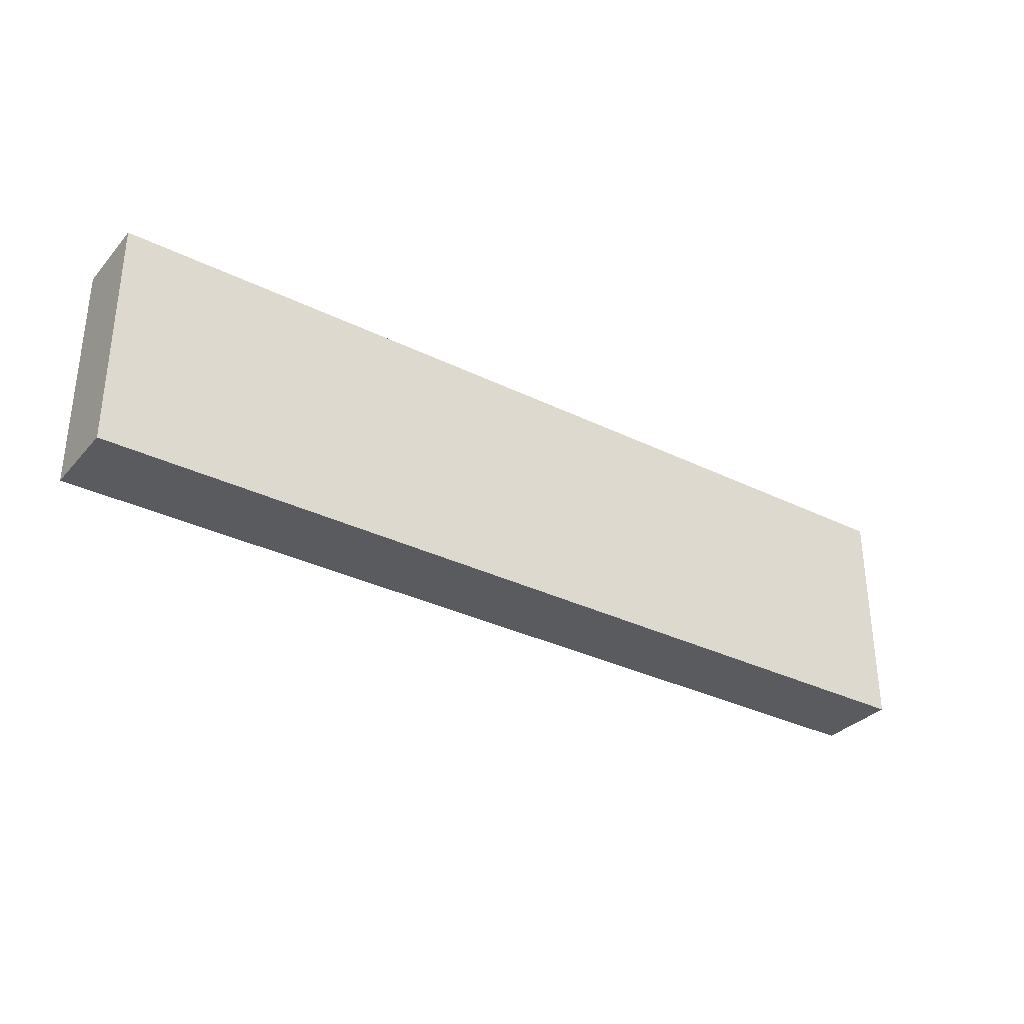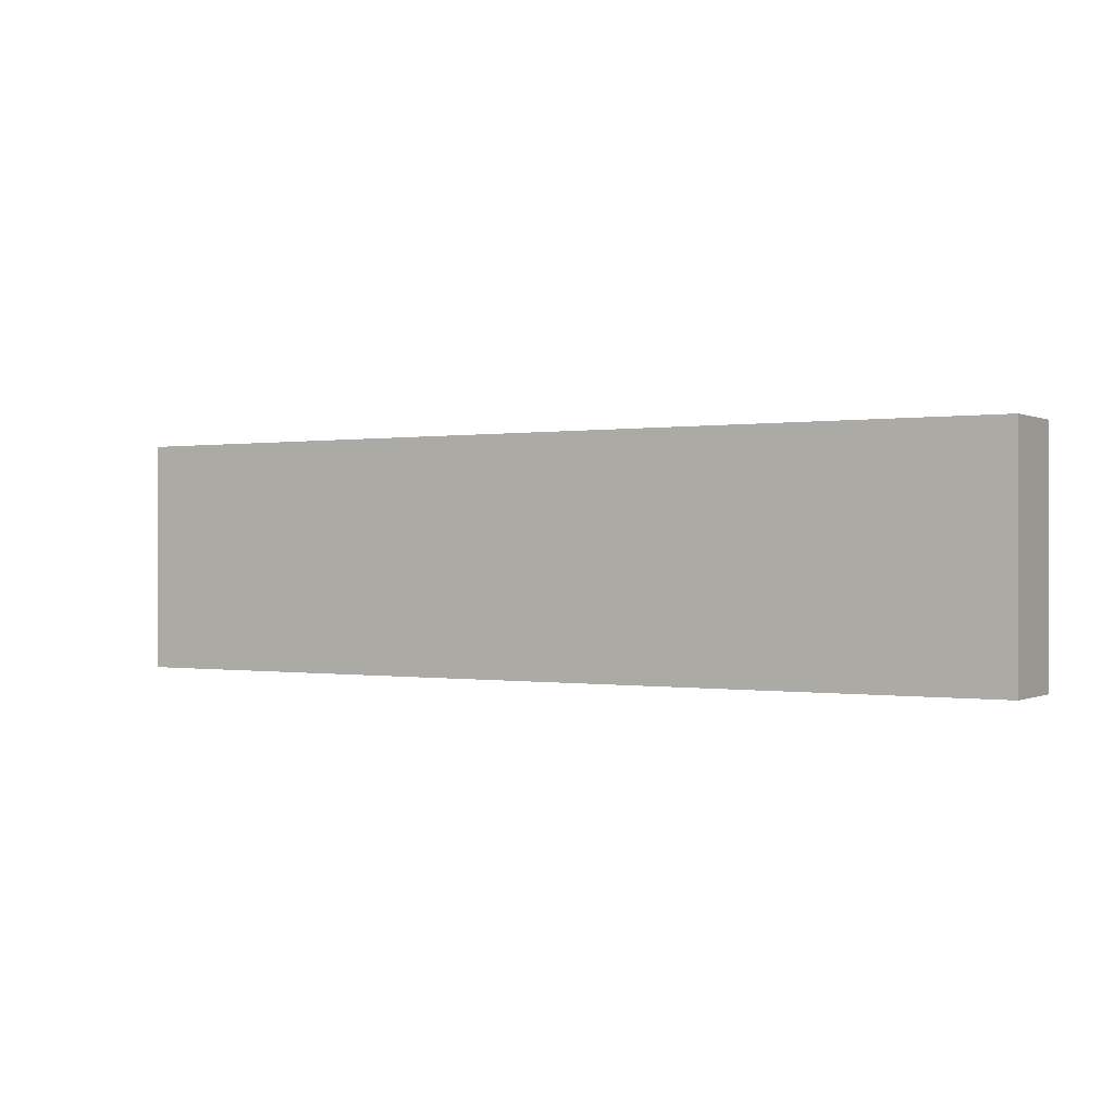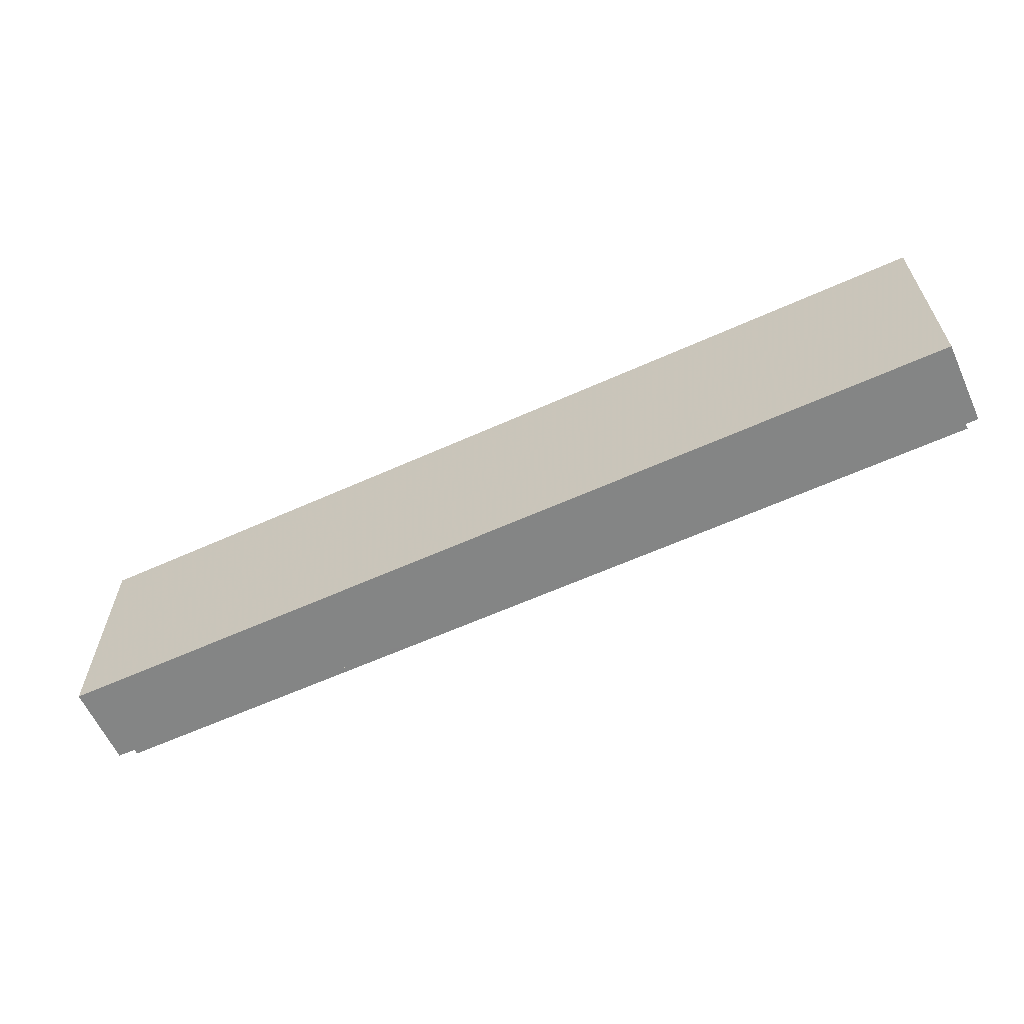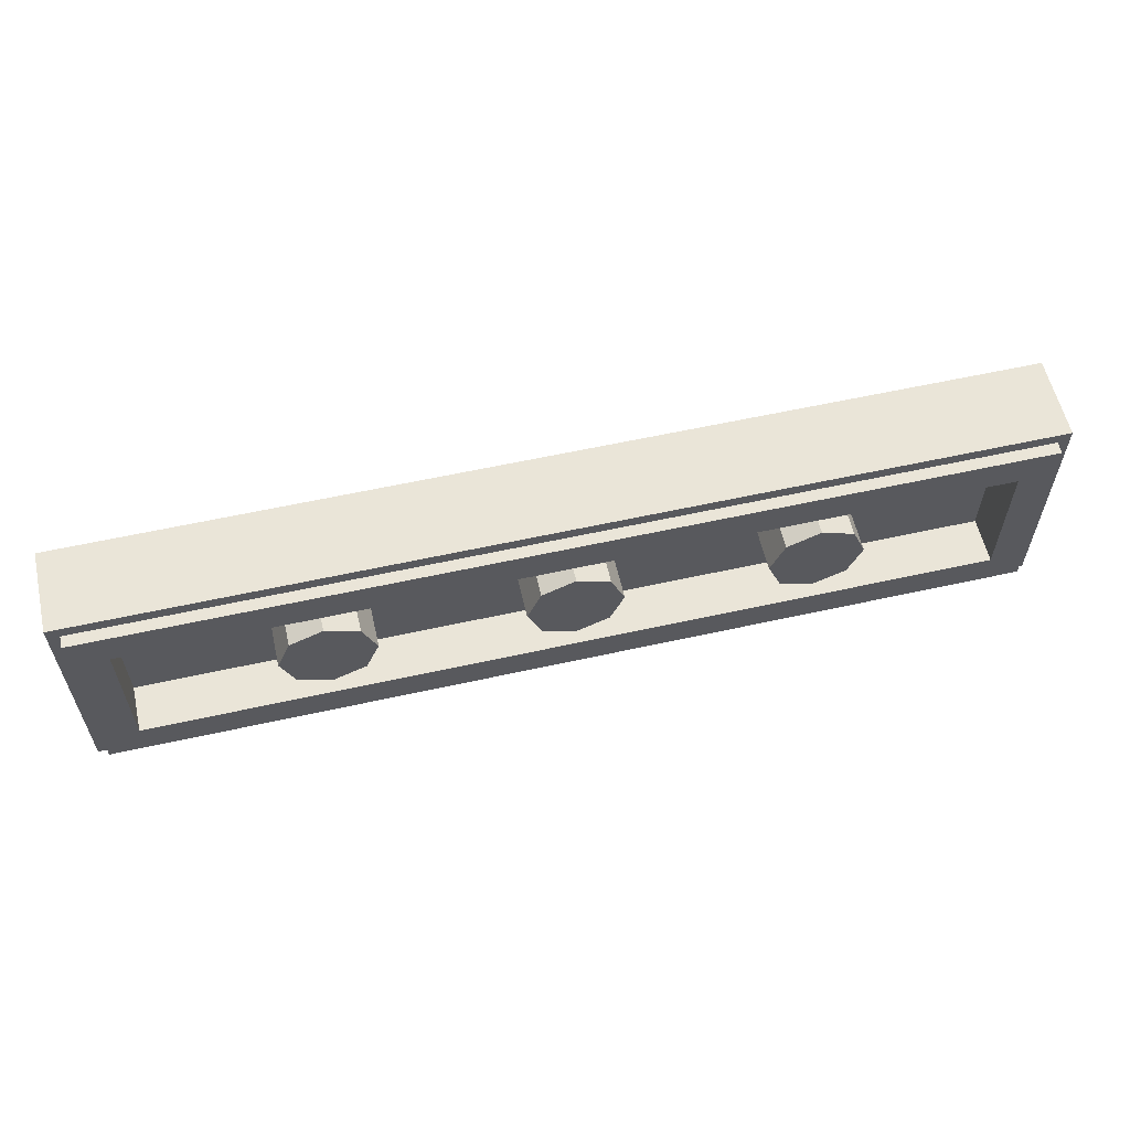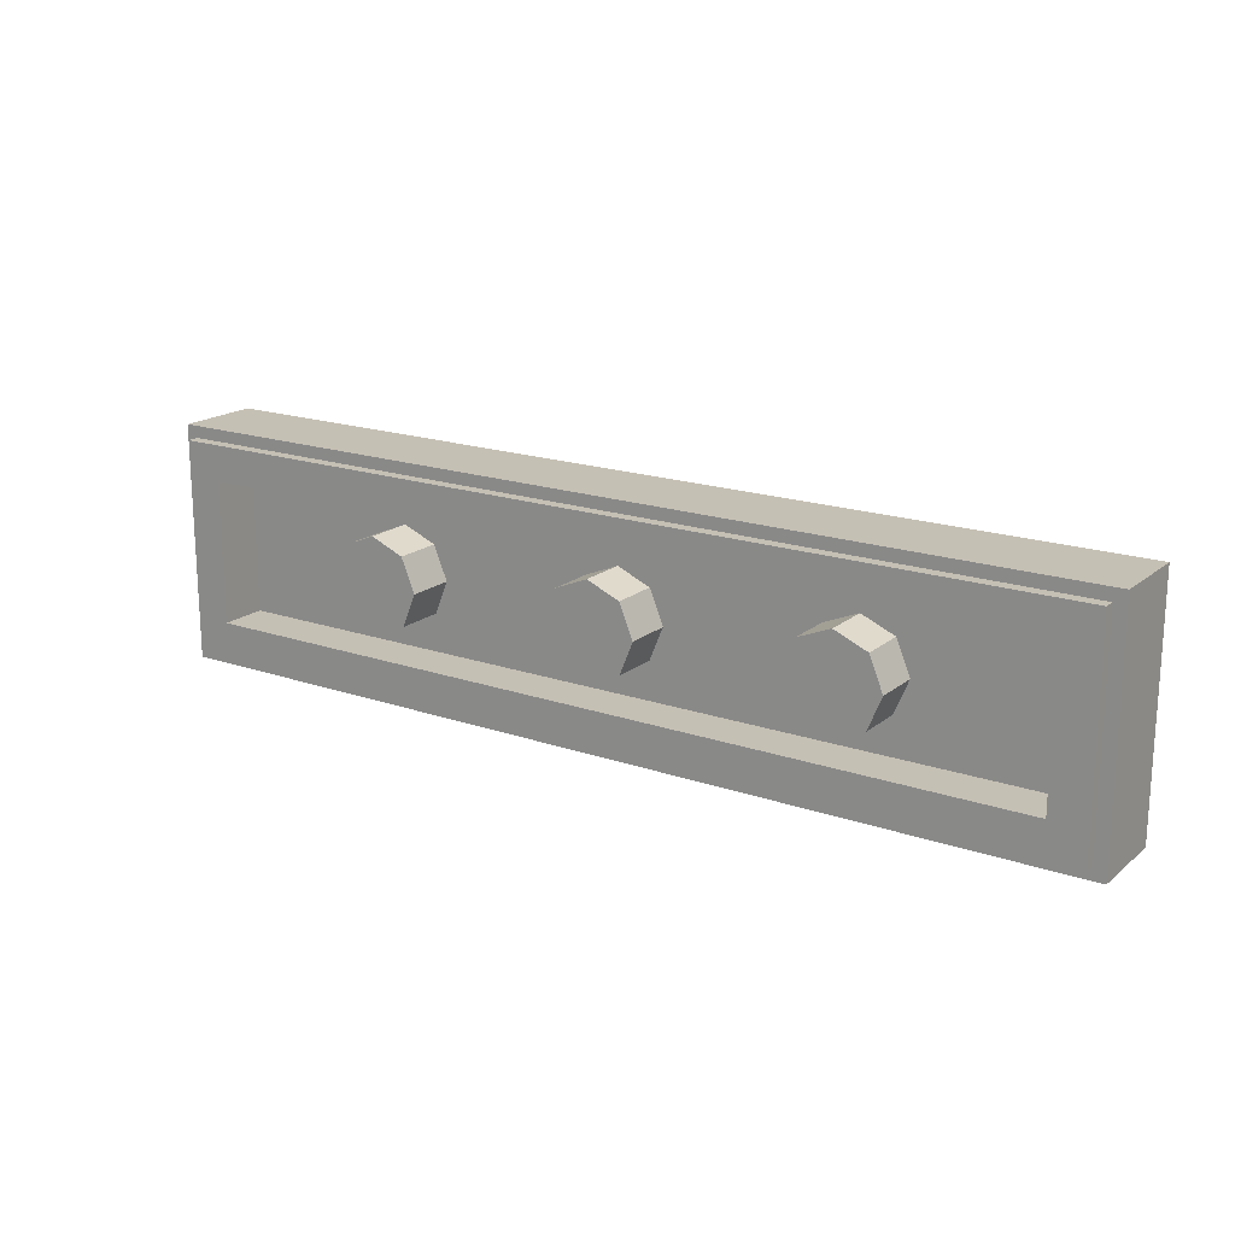
<metadata>
{"format":"obj","ext":"obj","renderer":"f3d","projection":"perspective","resolution":1024,"background":"white","views":[{"elev":-32.6,"azim":-34.4,"up":"+Z"},{"elev":-0.0,"azim":31.1,"up":"+Z"},{"elev":-61.6,"azim":24.6,"up":"+Z"},{"elev":58.8,"azim":167.1,"up":"+Z"},{"elev":18.3,"azim":-146.2,"up":"+Z"}]}
</metadata>
<code>
v -2 0.35 0.5
v -2 0 0.5
v 2 0 0.5
v 2 0.35 0.5
v -2 0.35 -0.5
v -2 0 -0.5
v -2 0 0.5
v -2 0.35 0.5
v 2 0.35 -0.5
v 2 0 -0.5
v -2 0 -0.5
v -2 0.35 -0.5
v 2 0.35 0.5
v 2 0 0.5
v 2 0 -0.5
v 2 0.35 -0.5
v -1.95 0.4 0.45
v -1.95 0.35 0.45
v 1.95 0.35 0.45
v 1.95 0.4 0.45
v -1.95 0.4 -0.45
v -1.95 0.35 -0.45
v -1.95 0.35 0.45
v -1.95 0.4 0.45
v 1.95 0.4 -0.45
v 1.95 0.35 -0.45
v -1.95 0.35 -0.45
v -1.95 0.4 -0.45
v 1.95 0.4 0.45
v 1.95 0.35 0.45
v 1.95 0.35 -0.45
v 1.95 0.4 -0.45
v -1.8 0.2 0.3
v 1.8 0.2 0.3
v 1.8 0.2 -0.3
v -1.8 0.2 -0.3
v -1.8 0.2 0.3
v -1.8 0.4 0.3
v 1.8 0.4 0.3
v 1.8 0.2 0.3
v -1.8 0.2 -0.3
v -1.8 0.4 -0.3
v -1.8 0.4 0.3
v -1.8 0.2 0.3
v 1.8 0.2 -0.3
v 1.8 0.4 -0.3
v -1.8 0.4 -0.3
v -1.8 0.2 -0.3
v 1.8 0.2 0.3
v 1.8 0.4 0.3
v 1.8 0.4 -0.3
v 1.8 0.2 -0.3
v -1.95 0.4 0.45
v -1.8 0.4 0.3
v -1.8 0.4 -0.3
v -1.95 0.4 -0.45
v 1.95 0.4 -0.45
v 1.8 0.4 -0.3
v 1.8 0.4 0.3
v 1.95 0.4 0.45
v 1.95 0.4 0.45
v 1.8 0.4 0.3
v -1.8 0.4 0.3
v -1.95 0.4 0.45
v -1.95 0.4 -0.45
v -1.8 0.4 -0.3
v 1.8 0.4 -0.3
v 1.95 0.4 -0.45
v -2 0.35 0.5
v -1.95 0.35 0.45
v -1.95 0.35 -0.45
v -2 0.35 -0.5
v 2 0.35 -0.5
v 1.95 0.35 -0.45
v 1.95 0.35 0.45
v 2 0.35 0.5
v 2 0.35 0.5
v 1.95 0.35 0.45
v -1.95 0.35 0.45
v -2 0.35 0.5
v -2 0.35 -0.5
v -1.95 0.35 -0.45
v 1.95 0.35 -0.45
v 2 0.35 -0.5
v 0 0.4 0
v 0.2 0.4 0
v 0.1414 0.4 0.1414
v 0 0.4 0
v 0.1414 0.4 0.1414
v 0 0.4 0.2
v 0 0.4 0
v 0 0.4 0.2
v -0.1414 0.4 0.1414
v 0 0.4 0
v -0.1414 0.4 0.1414
v -0.2 0.4 0
v 0 0.4 0
v -0.2 0.4 0
v -0.1414 0.4 -0.1414
v 0 0.4 0
v -0.1414 0.4 -0.1414
v 0 0.4 -0.2
v 0 0.4 0
v 0 0.4 -0.2
v 0.1414 0.4 -0.1414
v 0 0.4 0
v 0.1414 0.4 -0.1414
v 0.2 0.4 0
v 0.1414 0.4 0.1414
v 0.2 0.4 0
v 0.2 0.2 0
v 0.1414 0.2 0.1414
v 0 0.4 0.2
v 0.1414 0.4 0.1414
v 0.1414 0.2 0.1414
v 0 0.2 0.2
v -0.1414 0.4 0.1414
v 0 0.4 0.2
v 0 0.2 0.2
v -0.1414 0.2 0.1414
v -0.2 0.4 0
v -0.1414 0.4 0.1414
v -0.1414 0.2 0.1414
v -0.2 0.2 0
v -0.1414 0.4 -0.1414
v -0.2 0.4 0
v -0.2 0.2 0
v -0.1414 0.2 -0.1414
v 0 0.4 -0.2
v -0.1414 0.4 -0.1414
v -0.1414 0.2 -0.1414
v 0 0.2 -0.2
v 0.1414 0.4 -0.1414
v 0 0.4 -0.2
v 0 0.2 -0.2
v 0.1414 0.2 -0.1414
v 0.2 0.4 0
v 0.1414 0.4 -0.1414
v 0.1414 0.2 -0.1414
v 0.2 0.2 0
v -1 0.4 0
v -0.8 0.4 0
v -0.8586 0.4 0.1414
v -1 0.4 0
v -0.8586 0.4 0.1414
v -1 0.4 0.2
v -1 0.4 0
v -1 0.4 0.2
v -1.141 0.4 0.1414
v -1 0.4 0
v -1.141 0.4 0.1414
v -1.2 0.4 0
v -1 0.4 0
v -1.2 0.4 0
v -1.141 0.4 -0.1414
v -1 0.4 0
v -1.141 0.4 -0.1414
v -1 0.4 -0.2
v -1 0.4 0
v -1 0.4 -0.2
v -0.8586 0.4 -0.1414
v -1 0.4 0
v -0.8586 0.4 -0.1414
v -0.8 0.4 0
v -0.8586 0.4 0.1414
v -0.8 0.4 0
v -0.8 0.2 0
v -0.8586 0.2 0.1414
v -1 0.4 0.2
v -0.8586 0.4 0.1414
v -0.8586 0.2 0.1414
v -1 0.2 0.2
v -1.141 0.4 0.1414
v -1 0.4 0.2
v -1 0.2 0.2
v -1.141 0.2 0.1414
v -1.2 0.4 0
v -1.141 0.4 0.1414
v -1.141 0.2 0.1414
v -1.2 0.2 0
v -1.141 0.4 -0.1414
v -1.2 0.4 0
v -1.2 0.2 0
v -1.141 0.2 -0.1414
v -1 0.4 -0.2
v -1.141 0.4 -0.1414
v -1.141 0.2 -0.1414
v -1 0.2 -0.2
v -0.8586 0.4 -0.1414
v -1 0.4 -0.2
v -1 0.2 -0.2
v -0.8586 0.2 -0.1414
v -0.8 0.4 0
v -0.8586 0.4 -0.1414
v -0.8586 0.2 -0.1414
v -0.8 0.2 0
v 1 0.4 0
v 1.2 0.4 0
v 1.141 0.4 0.1414
v 1 0.4 0
v 1.141 0.4 0.1414
v 1 0.4 0.2
v 1 0.4 0
v 1 0.4 0.2
v 0.8586 0.4 0.1414
v 1 0.4 0
v 0.8586 0.4 0.1414
v 0.8 0.4 0
v 1 0.4 0
v 0.8 0.4 0
v 0.8586 0.4 -0.1414
v 1 0.4 0
v 0.8586 0.4 -0.1414
v 1 0.4 -0.2
v 1 0.4 0
v 1 0.4 -0.2
v 1.141 0.4 -0.1414
v 1 0.4 0
v 1.141 0.4 -0.1414
v 1.2 0.4 0
v 1.141 0.4 0.1414
v 1.2 0.4 0
v 1.2 0.2 0
v 1.141 0.2 0.1414
v 1 0.4 0.2
v 1.141 0.4 0.1414
v 1.141 0.2 0.1414
v 1 0.2 0.2
v 0.8586 0.4 0.1414
v 1 0.4 0.2
v 1 0.2 0.2
v 0.8586 0.2 0.1414
v 0.8 0.4 0
v 0.8586 0.4 0.1414
v 0.8586 0.2 0.1414
v 0.8 0.2 0
v 0.8586 0.4 -0.1414
v 0.8 0.4 0
v 0.8 0.2 0
v 0.8586 0.2 -0.1414
v 1 0.4 -0.2
v 0.8586 0.4 -0.1414
v 0.8586 0.2 -0.1414
v 1 0.2 -0.2
v 1.141 0.4 -0.1414
v 1 0.4 -0.2
v 1 0.2 -0.2
v 1.141 0.2 -0.1414
v 1.2 0.4 0
v 1.141 0.4 -0.1414
v 1.141 0.2 -0.1414
v 1.2 0.2 0
v 0 0 0.4
v -0.1125 0 0.0875
v 0.1125 0 0.0875
v 0 0 -0.225
v 0.1875 0 -0.1
v -0.1875 0 -0.1
v -0.1875 0 -0.1
v -0.3125 0 -0.425
v 0 0 -0.225
v 0 0 -0.225
v 0.3125 0 -0.425
v 0.1875 0 -0.1
v 0.475 0 0.0875
v 0.1125 0 0.0875
v 0.1875 0 -0.1
v -0.475 0 0.0875
v -0.1875 0 -0.1
v -0.1125 0 0.0875
v 0.1125 0 0.0875
v -0.1125 0 0.0875
v -0.1875 0 -0.1
v 0.1875 0 -0.1
v -0.1125 0 0.0875
v 0 0 0.4
v 0 0 0.5
v -0.475 0 0.0875
v 0 0 0.5
v 0 0 0.4
v 0.1125 0 0.0875
v 0.475 0 0.0875
v 0.3125 0 -0.425
v -0.3125 0 -0.425
v -0.6 0 -0.5
v 0.6 0 -0.5
v 0 0 -0.225
v -0.3125 0 -0.425
v 0.3125 0 -0.425
v 0.6 0 -0.5
v 0.1875 0 -0.1
v 0.3125 0 -0.425
v -0.6 0 -0.5
v -0.3125 0 -0.425
v -0.1875 0 -0.1
v 0.6 0 0.5
v 0.475 0 0.0875
v 0.6 0 -0.5
v -0.6 0 -0.5
v -0.475 0 0.0875
v -0.6 0 0.5
v -0.6 0 -0.5
v -0.1875 0 -0.1
v -0.475 0 0.0875
v -0.475 0 0.0875
v 0 0 0.5
v -0.6 0 0.5
v 0.475 0 0.0875
v 0.6 0 0.5
v 0 0 0.5
v 0.475 0 0.0875
v 0.1875 0 -0.1
v 0.6 0 -0.5
v 1.2 0 0.4
v 1.087 0 0.0875
v 1.312 0 0.0875
v 1.2 0 -0.225
v 1.387 0 -0.1
v 1.012 0 -0.1
v 1.012 0 -0.1
v 0.8875 0 -0.425
v 1.2 0 -0.225
v 1.2 0 -0.225
v 1.512 0 -0.425
v 1.387 0 -0.1
v 1.675 0 0.0875
v 1.312 0 0.0875
v 1.387 0 -0.1
v 0.725 0 0.0875
v 1.012 0 -0.1
v 1.087 0 0.0875
v 1.312 0 0.0875
v 1.087 0 0.0875
v 1.012 0 -0.1
v 1.387 0 -0.1
v 1.087 0 0.0875
v 1.2 0 0.4
v 1.2 0 0.5
v 0.725 0 0.0875
v 1.2 0 0.5
v 1.2 0 0.4
v 1.312 0 0.0875
v 1.675 0 0.0875
v 1.512 0 -0.425
v 0.8875 0 -0.425
v 0.6 0 -0.5
v 1.8 0 -0.5
v 1.2 0 -0.225
v 0.8875 0 -0.425
v 1.512 0 -0.425
v 1.8 0 -0.5
v 1.387 0 -0.1
v 1.512 0 -0.425
v 0.6 0 -0.5
v 0.8875 0 -0.425
v 1.012 0 -0.1
v 1.8 0 0.5
v 1.675 0 0.0875
v 1.8 0 -0.5
v 0.6 0 -0.5
v 0.725 0 0.0875
v 0.6 0 0.5
v 0.6 0 -0.5
v 1.012 0 -0.1
v 0.725 0 0.0875
v 0.725 0 0.0875
v 1.2 0 0.5
v 0.6 0 0.5
v 1.675 0 0.0875
v 1.8 0 0.5
v 1.2 0 0.5
v 1.675 0 0.0875
v 1.387 0 -0.1
v 1.8 0 -0.5
v -1.2 0 0.4
v -1.312 0 0.0875
v -1.087 0 0.0875
v -1.2 0 -0.225
v -1.012 0 -0.1
v -1.387 0 -0.1
v -1.387 0 -0.1
v -1.512 0 -0.425
v -1.2 0 -0.225
v -1.2 0 -0.225
v -0.8875 0 -0.425
v -1.012 0 -0.1
v -0.725 0 0.0875
v -1.087 0 0.0875
v -1.012 0 -0.1
v -1.675 0 0.0875
v -1.387 0 -0.1
v -1.312 0 0.0875
v -1.087 0 0.0875
v -1.312 0 0.0875
v -1.387 0 -0.1
v -1.012 0 -0.1
v -1.312 0 0.0875
v -1.2 0 0.4
v -1.2 0 0.5
v -1.675 0 0.0875
v -1.2 0 0.5
v -1.2 0 0.4
v -1.087 0 0.0875
v -0.725 0 0.0875
v -0.8875 0 -0.425
v -1.512 0 -0.425
v -1.8 0 -0.5
v -0.6 0 -0.5
v -1.2 0 -0.225
v -1.512 0 -0.425
v -0.8875 0 -0.425
v -0.6 0 -0.5
v -1.012 0 -0.1
v -0.8875 0 -0.425
v -1.8 0 -0.5
v -1.512 0 -0.425
v -1.387 0 -0.1
v -0.6 0 0.5
v -0.725 0 0.0875
v -0.6 0 -0.5
v -1.8 0 -0.5
v -1.675 0 0.0875
v -1.8 0 0.5
v -1.8 0 -0.5
v -1.387 0 -0.1
v -1.675 0 0.0875
v -1.675 0 0.0875
v -1.2 0 0.5
v -1.8 0 0.5
v -0.725 0 0.0875
v -0.6 0 0.5
v -1.2 0 0.5
v -0.725 0 0.0875
v -1.012 0 -0.1
v -0.6 0 -0.5
v 2 0 0.5
v 1.8 0 0.5
v 1.8 0 -0.5
v 2 0 -0.5
v -1.8 0 0.5
v -2 0 0.5
v -2 0 -0.5
v -1.8 0 -0.5
g mesh945524
f 1 2 3
f 3 4 1
f 5 6 7
f 7 8 5
f 9 10 11
f 11 12 9
f 13 14 15
f 15 16 13
g mesh945526
f 17 18 19
f 19 20 17
f 21 22 23
f 23 24 21
f 25 26 27
f 27 28 25
f 29 30 31
f 31 32 29
g mesh945528
f 33 34 35
f 35 36 33
f 37 38 39
f 39 40 37
f 41 42 43
f 43 44 41
f 45 46 47
f 47 48 45
f 49 50 51
f 51 52 49
f 53 54 55
f 55 56 53
f 57 58 59
f 59 60 57
f 61 62 63
f 63 64 61
f 65 66 67
f 67 68 65
f 69 70 71
f 71 72 69
f 73 74 75
f 75 76 73
f 77 78 79
f 79 80 77
f 81 82 83
f 83 84 81
g mesh945533
f 85 87 86
f 88 90 89
f 91 93 92
f 94 96 95
f 97 99 98
f 100 102 101
f 103 105 104
f 106 108 107
g mesh945535
f 109 111 110
f 111 109 112
f 113 115 114
f 115 113 116
f 117 119 118
f 119 117 120
f 121 123 122
f 123 121 124
f 125 127 126
f 127 125 128
f 129 131 130
f 131 129 132
f 133 135 134
f 135 133 136
f 137 139 138
f 139 137 140
g mesh945541
f 141 143 142
f 144 146 145
f 147 149 148
f 150 152 151
f 153 155 154
f 156 158 157
f 159 161 160
f 162 164 163
g mesh945543
f 165 167 166
f 167 165 168
f 169 171 170
f 171 169 172
f 173 175 174
f 175 173 176
f 177 179 178
f 179 177 180
f 181 183 182
f 183 181 184
f 185 187 186
f 187 185 188
f 189 191 190
f 191 189 192
f 193 195 194
f 195 193 196
g mesh945549
f 197 199 198
f 200 202 201
f 203 205 204
f 206 208 207
f 209 211 210
f 212 214 213
f 215 217 216
f 218 220 219
g mesh945551
f 221 223 222
f 223 221 224
f 225 227 226
f 227 225 228
f 229 231 230
f 231 229 232
f 233 235 234
f 235 233 236
f 237 239 238
f 239 237 240
f 241 243 242
f 243 241 244
f 245 247 246
f 247 245 248
f 249 251 250
f 251 249 252
f 253 254 255
f 256 257 258
f 259 260 261
f 262 263 264
f 265 266 267
f 268 269 270
f 271 272 273
f 273 274 271
f 275 276 277
f 277 278 275
f 279 280 281
f 281 282 279
f 283 284 285
f 285 286 283
f 287 288 289
f 290 291 292
f 293 294 295
f 296 297 298
f 299 300 301
f 302 303 304
f 305 306 307
f 308 309 310
f 311 312 313
f 314 315 316
f 317 318 319
f 320 321 322
f 323 324 325
f 326 327 328
f 329 330 331
f 332 333 334
f 334 335 332
f 336 337 338
f 338 339 336
f 340 341 342
f 342 343 340
f 344 345 346
f 346 347 344
f 348 349 350
f 351 352 353
f 354 355 356
f 357 358 359
f 360 361 362
f 363 364 365
f 366 367 368
f 369 370 371
f 372 373 374
f 375 376 377
f 378 379 380
f 381 382 383
f 384 385 386
f 387 388 389
f 390 391 392
f 393 394 395
f 395 396 393
f 397 398 399
f 399 400 397
f 401 402 403
f 403 404 401
f 405 406 407
f 407 408 405
f 409 410 411
f 412 413 414
f 415 416 417
f 418 419 420
f 421 422 423
f 424 425 426
f 427 428 429
f 430 431 432
f 433 434 435
f 436 437 438
f 438 439 436
f 440 441 442
f 442 443 440

</code>
